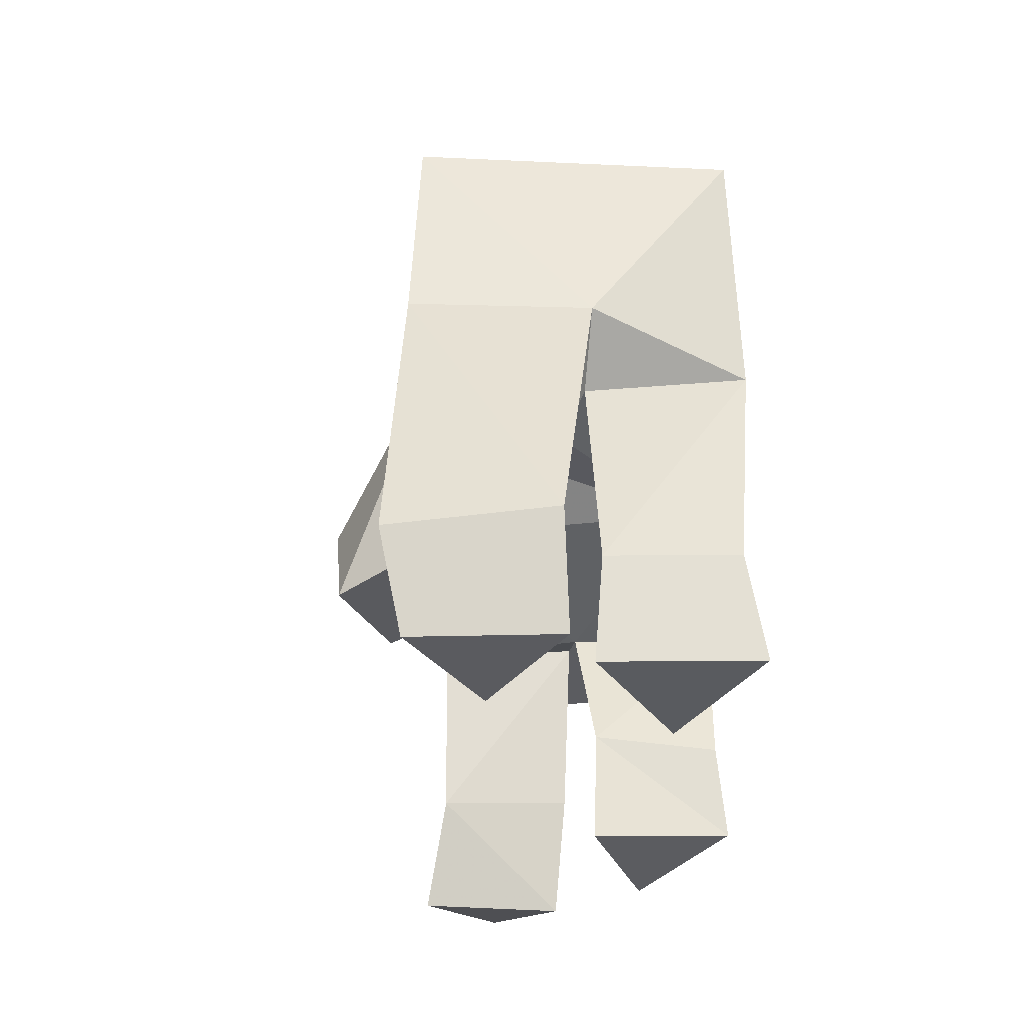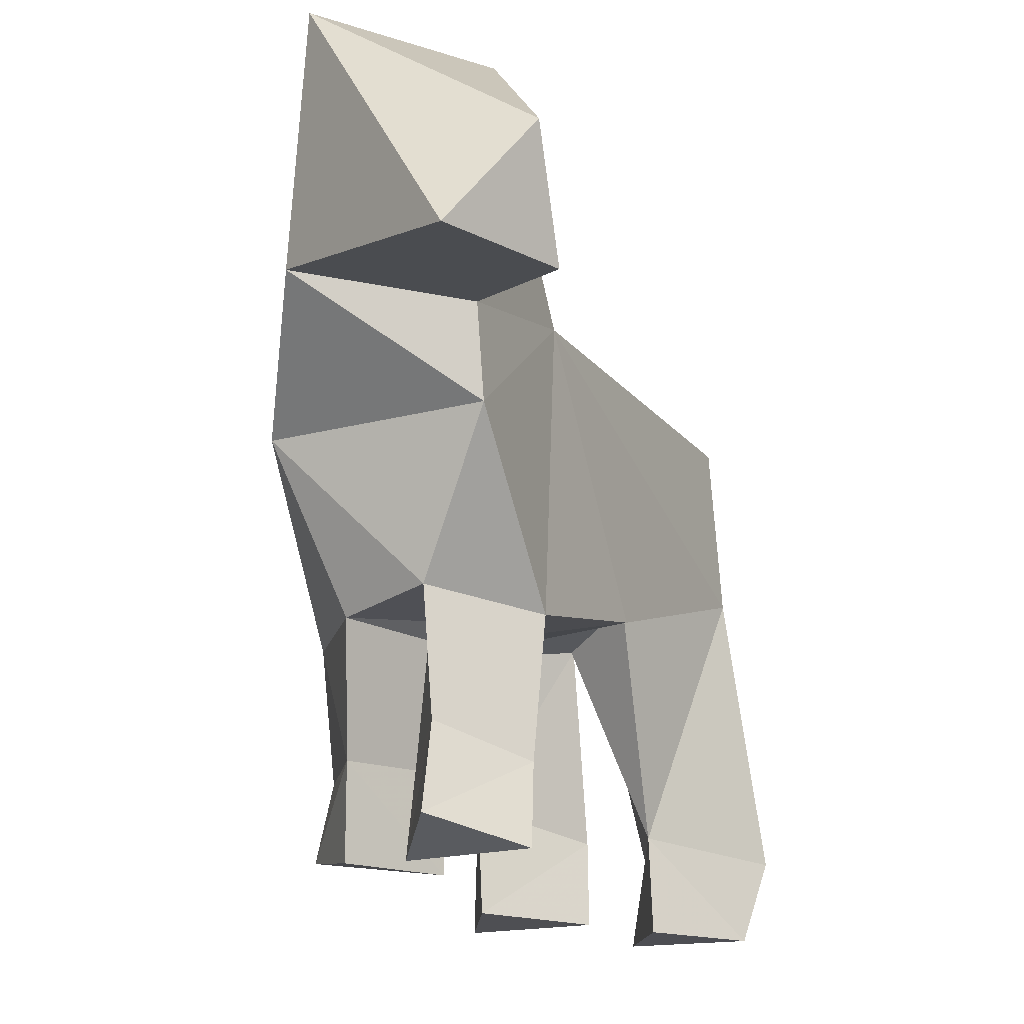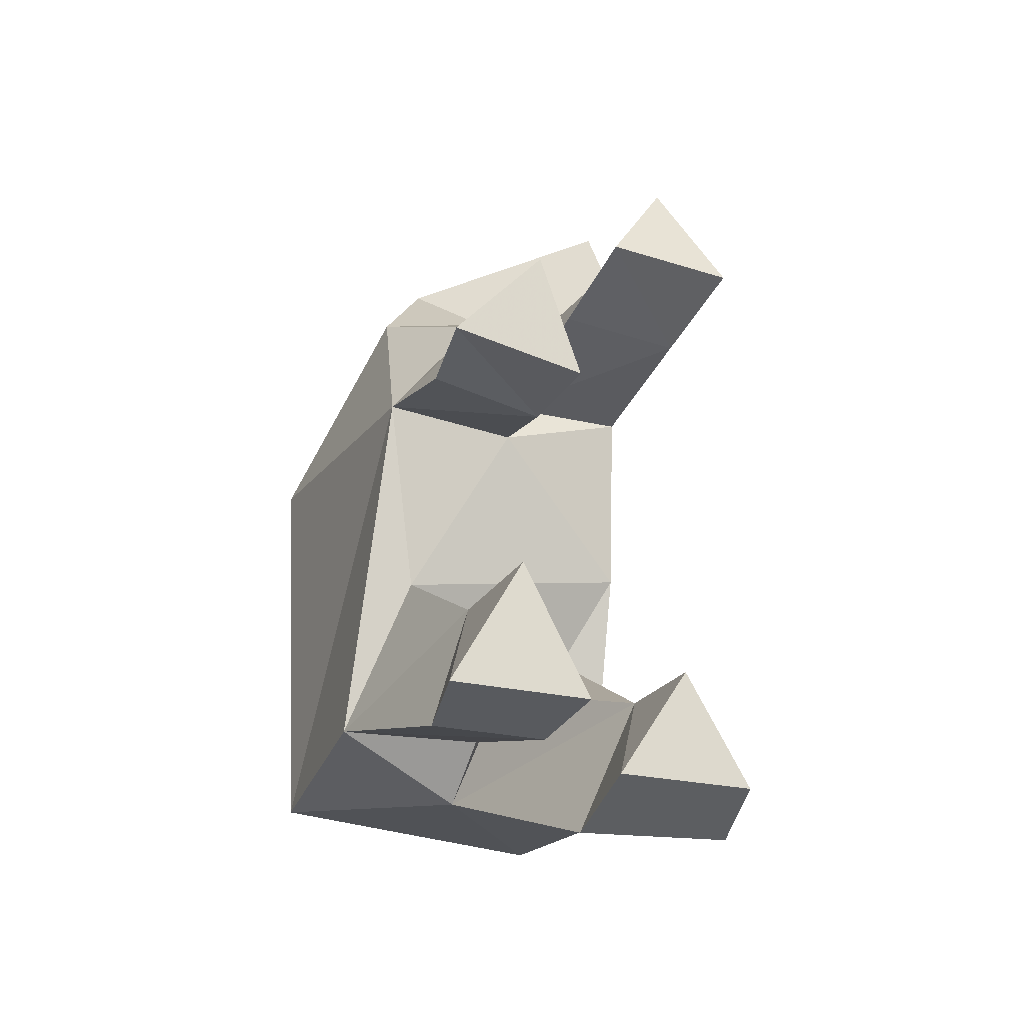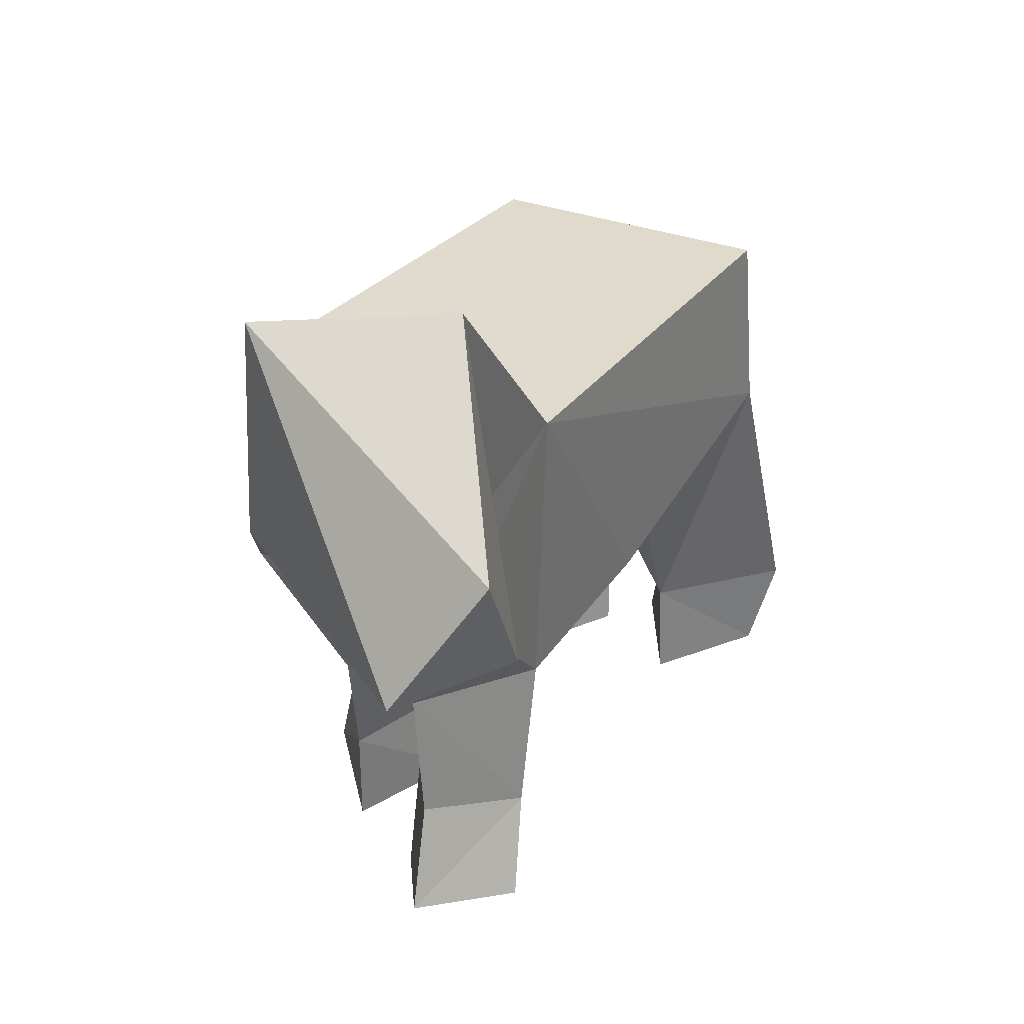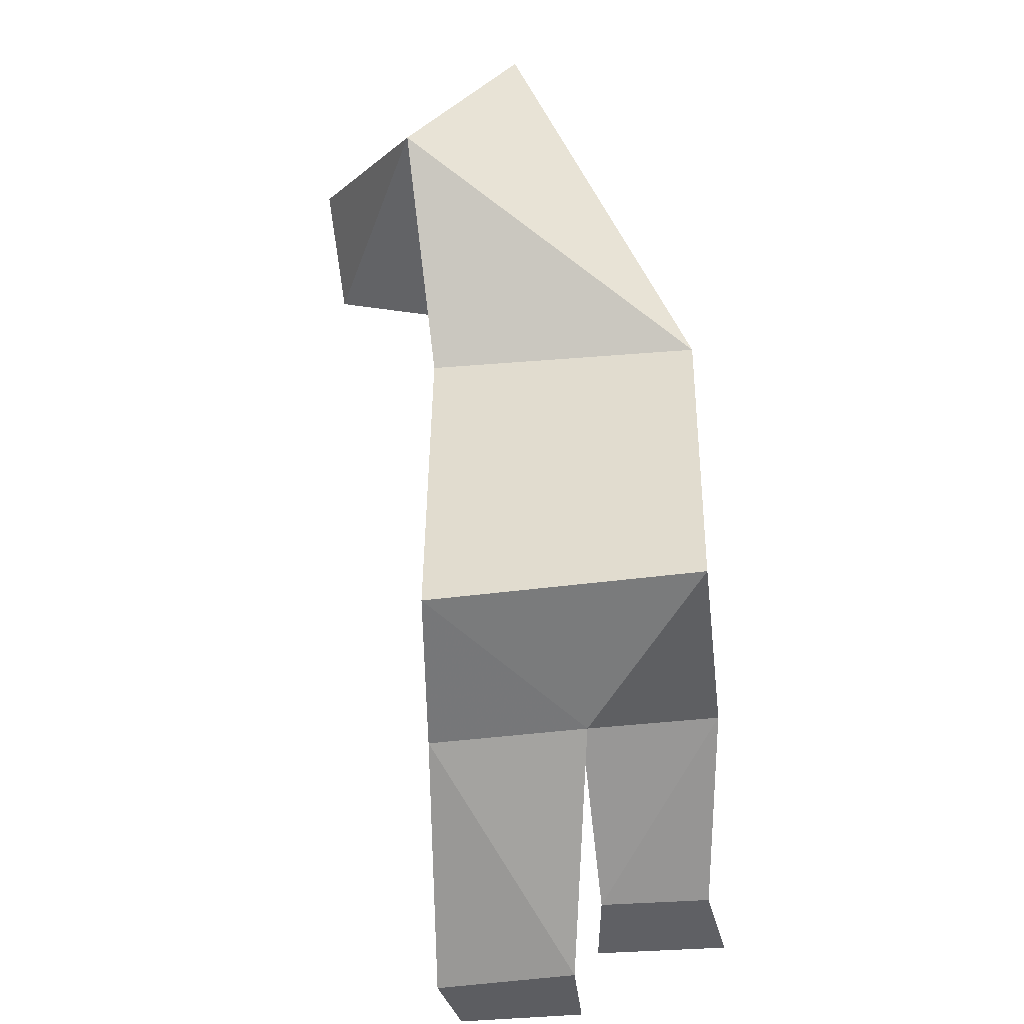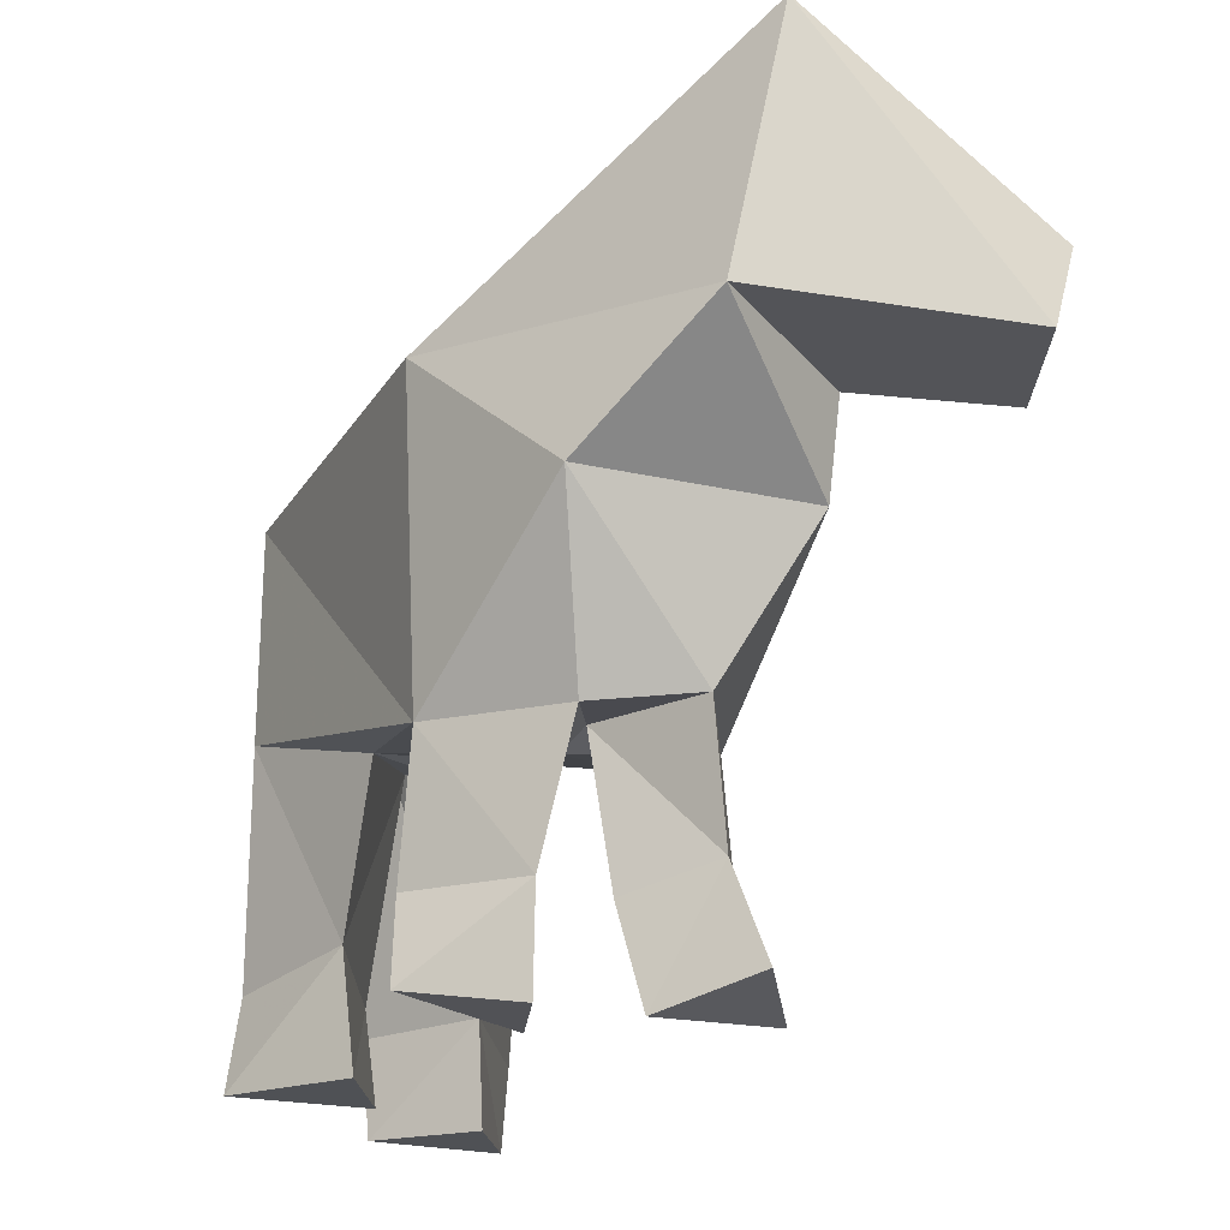
<metadata>
{"format":"obj","ext":"obj","renderer":"f3d","projection":"perspective","resolution":1024,"background":"white","views":[{"elev":-32.7,"azim":0.8,"up":"+Z"},{"elev":-18.2,"azim":-154.2,"up":"+Z"},{"elev":-23.1,"azim":157.4,"up":"+Y"},{"elev":33.0,"azim":-148.8,"up":"+Z"},{"elev":-53.8,"azim":3.8,"up":"+Y"},{"elev":-20.1,"azim":154.6,"up":"+Z"}]}
</metadata>
<code>
o cage
v 0.6914 0.7316 -2.016
v 1.159 0.2487 -1.909
v 0.4387 0.05953 -1.998
v 0.4551 0.04049 -1.419
v 1.106 0.1543 -1.443
v 0.6868 0.7418 -1.455
v 0.3535 0.229 -0.7184
v 1.107 0.3112 -0.6916
v 0.586 0.9599 -0.7122
v -1.218 2.305 1.282
v -0.5467 1.448 2.138
v 0.1645 2.228 2.255
v -0.8591 2.651 0.6551
v 0.3858 2.023 0.8917
v -0.4701 1.486 0.7591
v -1.162 1.954 0.624
v -0.4587 1.38 0.235
v 0.8456 1.368 0.2219
v 0.01628 1.139 -0.6392
v -0.3779 0.4506 -0.6858
v 0.3224 0.471 -0.6421
v 1.211 -1.645 -0.2614
v 1.147 -1.818 0.9854
v 0.4315 -1.945 -0.02467
v -0.4419 -1.946 0.9854
v -0.492 -2 -0.02951
v 1.215 0.3792 1.061
v -0.4419 0.4551 0.9854
v -0.4411 -0.5358 -0.49
v 0.8962 -0.7569 -0.5073
v -0.2061 -1.031 -0.2348
v 0.3931 -1.629 -0.3121
v 0.2727 -1.33 -0.4009
v -0.09953 -1.686 -2.119
v 0.2913 -2.288 -2.107
v -0.4627 -2.291 -2.118
v 0.2707 -2.465 -1.54
v -0.5664 -2.444 -1.625
v -0.07468 -1.691 -1.54
v 0.802 -1.149 -2.017
v 1.216 -1.872 -2.017
v 0.411 -1.872 -2.017
v 0.4528 -1.951 -1.492
v 1.116 -1.951 -1.492
v 0.8587 -1.204 -1.356
v -0.1201 1.389 -1.92
v 0.2319 0.8924 -2.063
v -0.4806 0.8501 -2.044
v -0.3761 0.6054 -1.535
v 0.2867 0.6862 -1.502
v -0.04574 1.144 -1.384
f 1 2 3
f 3 2 4
f 2 5 4
f 1 6 2
f 5 2 6
f 1 3 6
f 3 4 6
f 7 4 8
f 4 5 8
f 9 8 6
f 5 6 8
f 9 6 7
f 6 4 7
f 10 11 12
f 10 12 13
f 12 14 13
f 14 15 13
f 13 15 16
f 16 11 10
f 16 10 13
f 17 18 19
f 18 9 19
f 20 21 7
f 22 23 24
f 23 25 24
f 26 24 25
f 22 8 23
f 23 8 27
f 27 8 18
f 8 9 18
f 19 20 17
f 25 28 26
f 26 28 29
f 29 28 20
f 28 17 20
f 25 23 28
f 23 27 28
f 12 27 14
f 27 18 14
f 18 17 14
f 17 15 14
f 11 15 28
f 17 28 15
f 12 11 27
f 28 27 11
f 19 9 21
f 22 30 8
f 30 7 8
f 7 21 9
f 29 31 26
f 32 33 30
f 20 7 29
f 7 30 29
f 29 30 31
f 30 33 31
f 33 32 24
f 34 35 36
f 37 38 35
f 36 35 38
f 37 35 39
f 35 34 39
f 38 39 36
f 36 39 34
f 24 26 37
f 38 37 26
f 37 39 24
f 24 39 33
f 39 31 33
f 38 26 39
f 39 26 31
f 40 41 42
f 42 41 43
f 41 44 43
f 44 41 45
f 41 40 45
f 42 43 40
f 43 45 40
f 44 22 43
f 43 22 32
f 44 45 22
f 45 30 22
f 43 32 45
f 45 32 30
f 24 32 22
f 46 47 48
f 48 47 49
f 47 50 49
f 46 51 47
f 50 47 51
f 48 49 46
f 49 51 46
f 20 49 21
f 49 50 21
f 50 51 21
f 51 19 21
f 20 19 49
f 51 49 19
f 15 11 16

</code>
